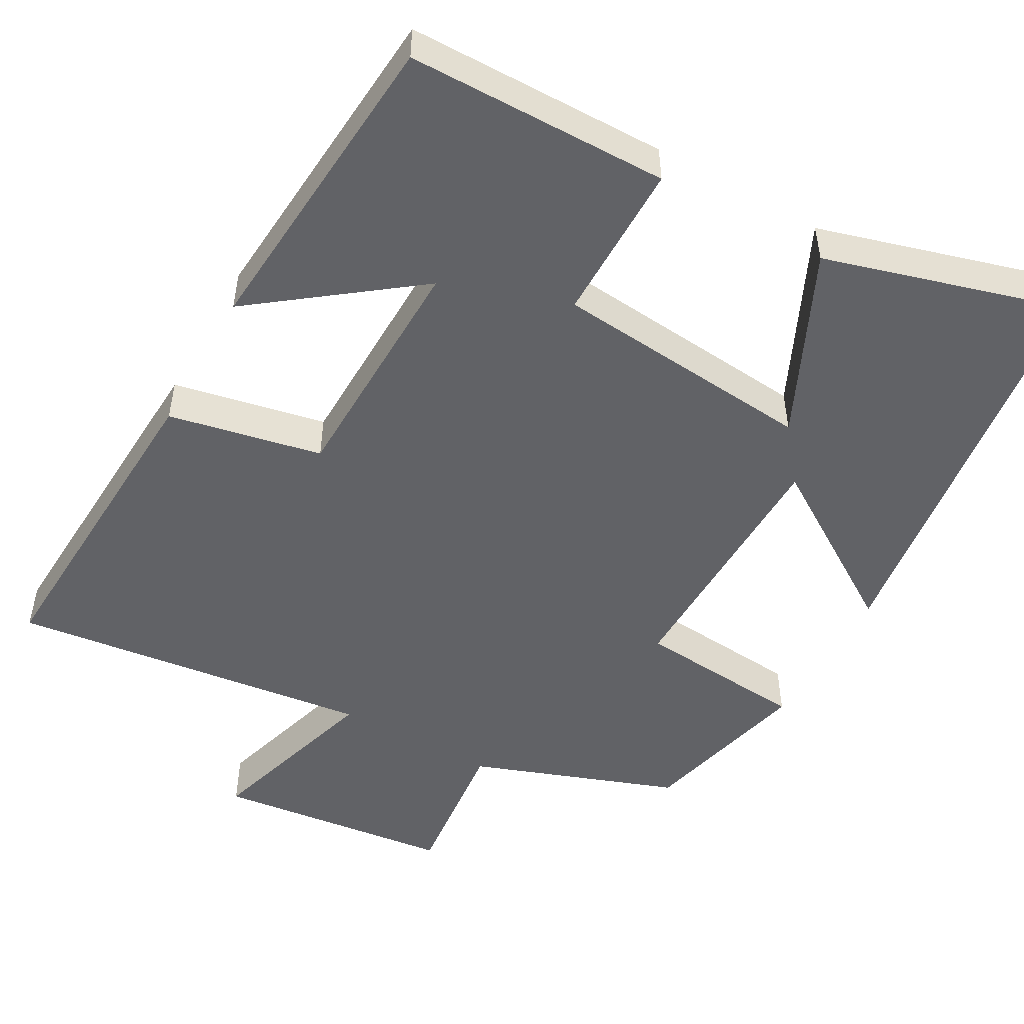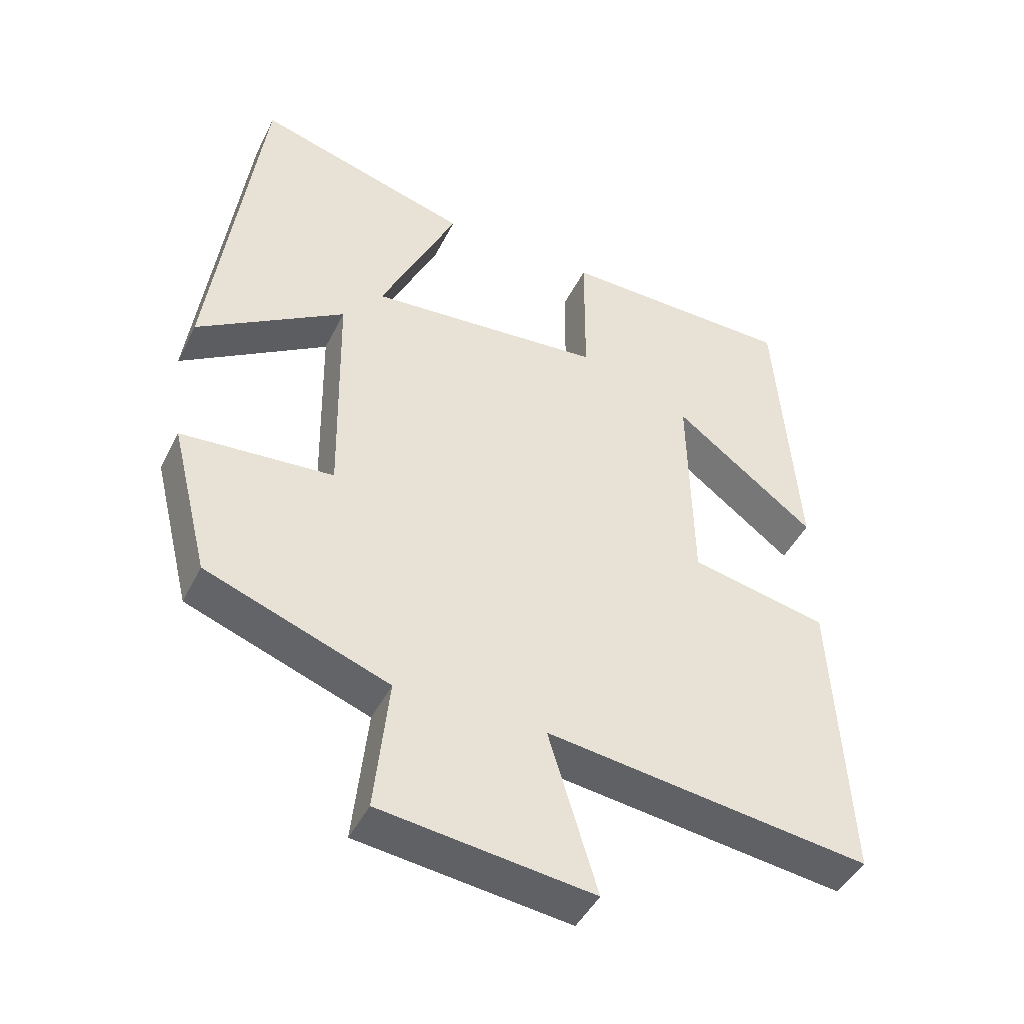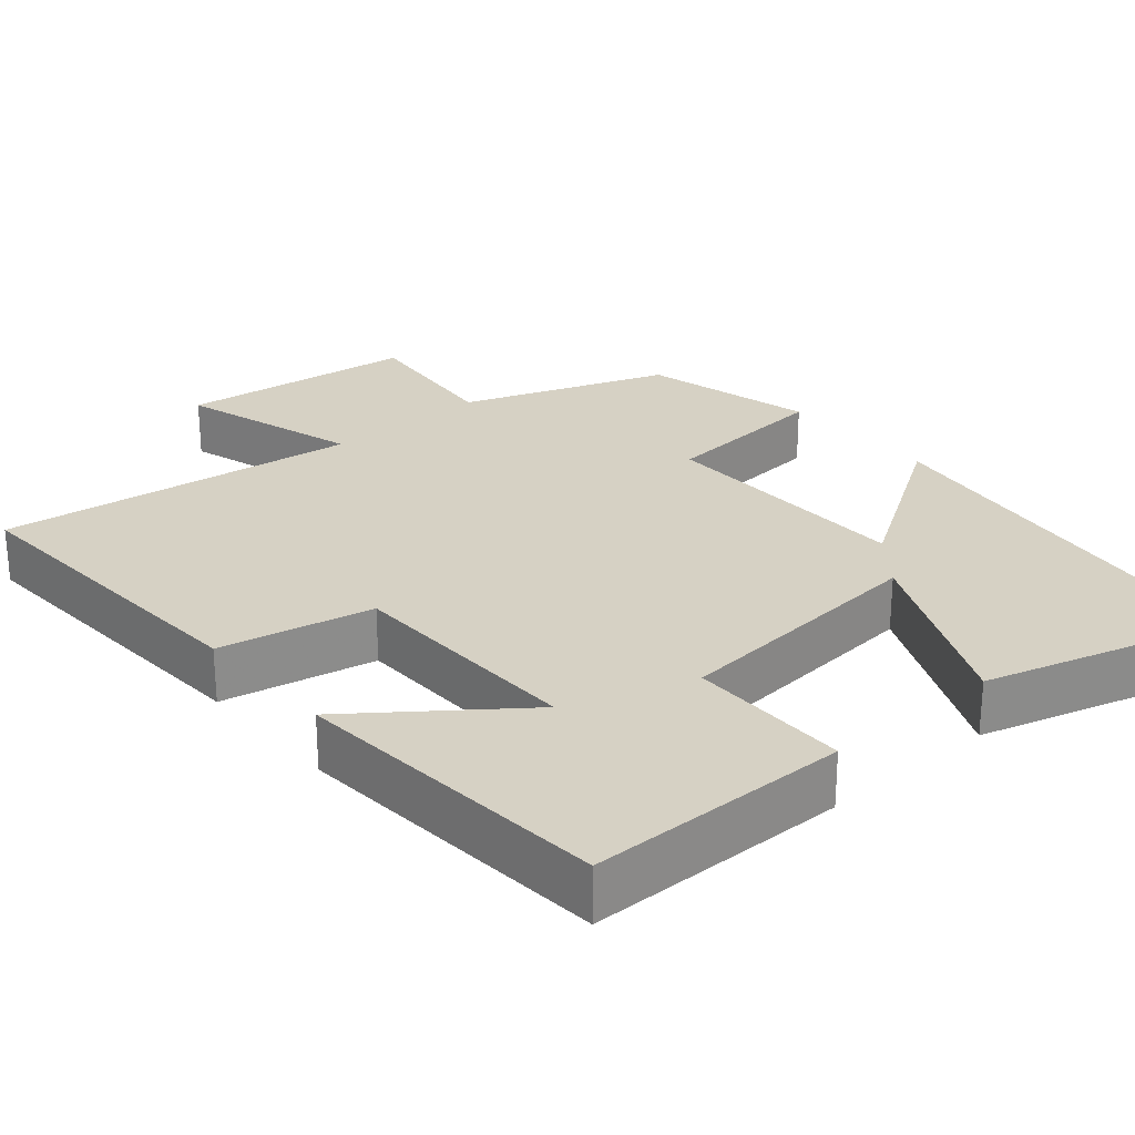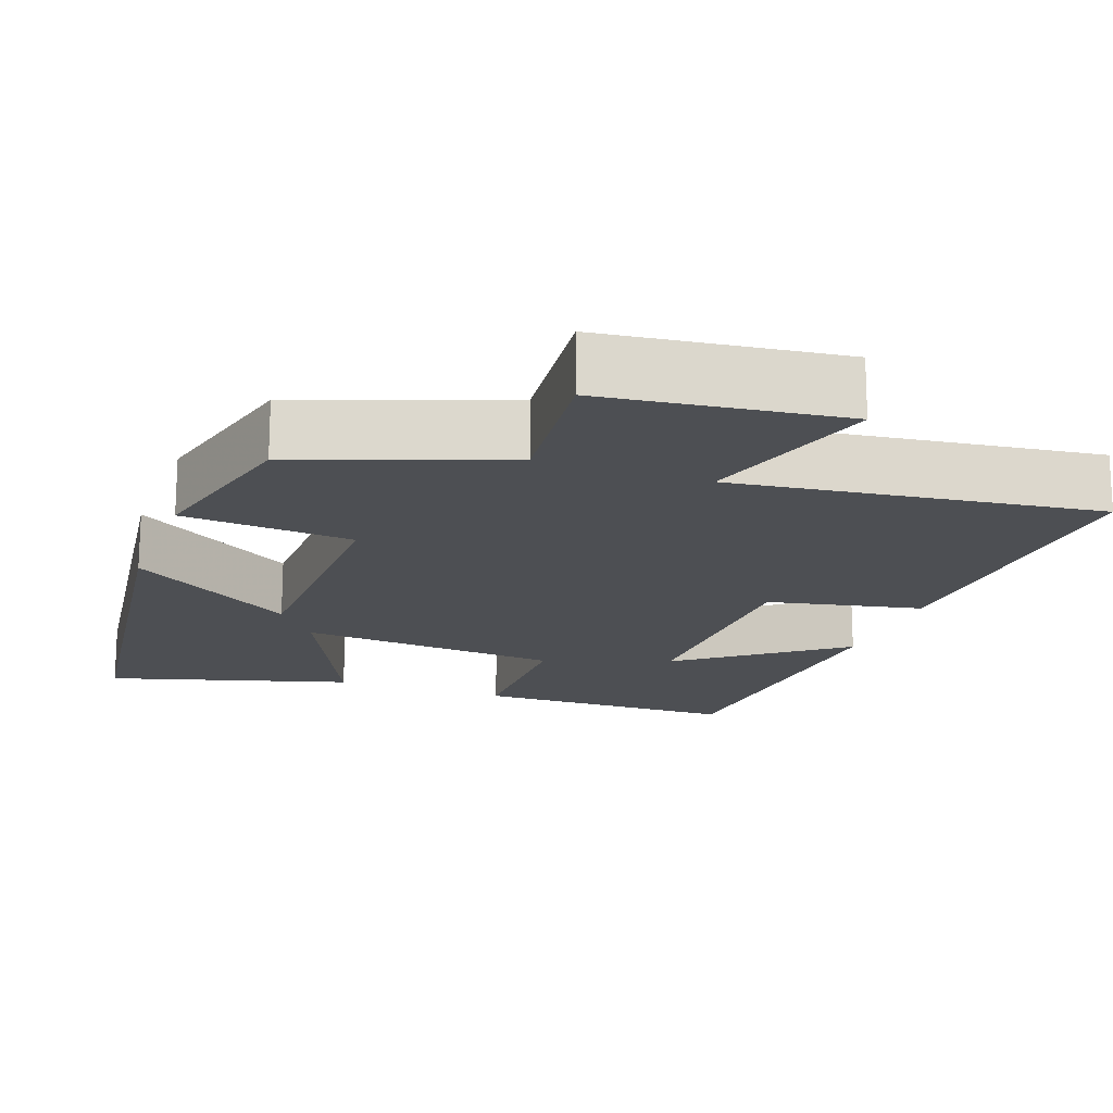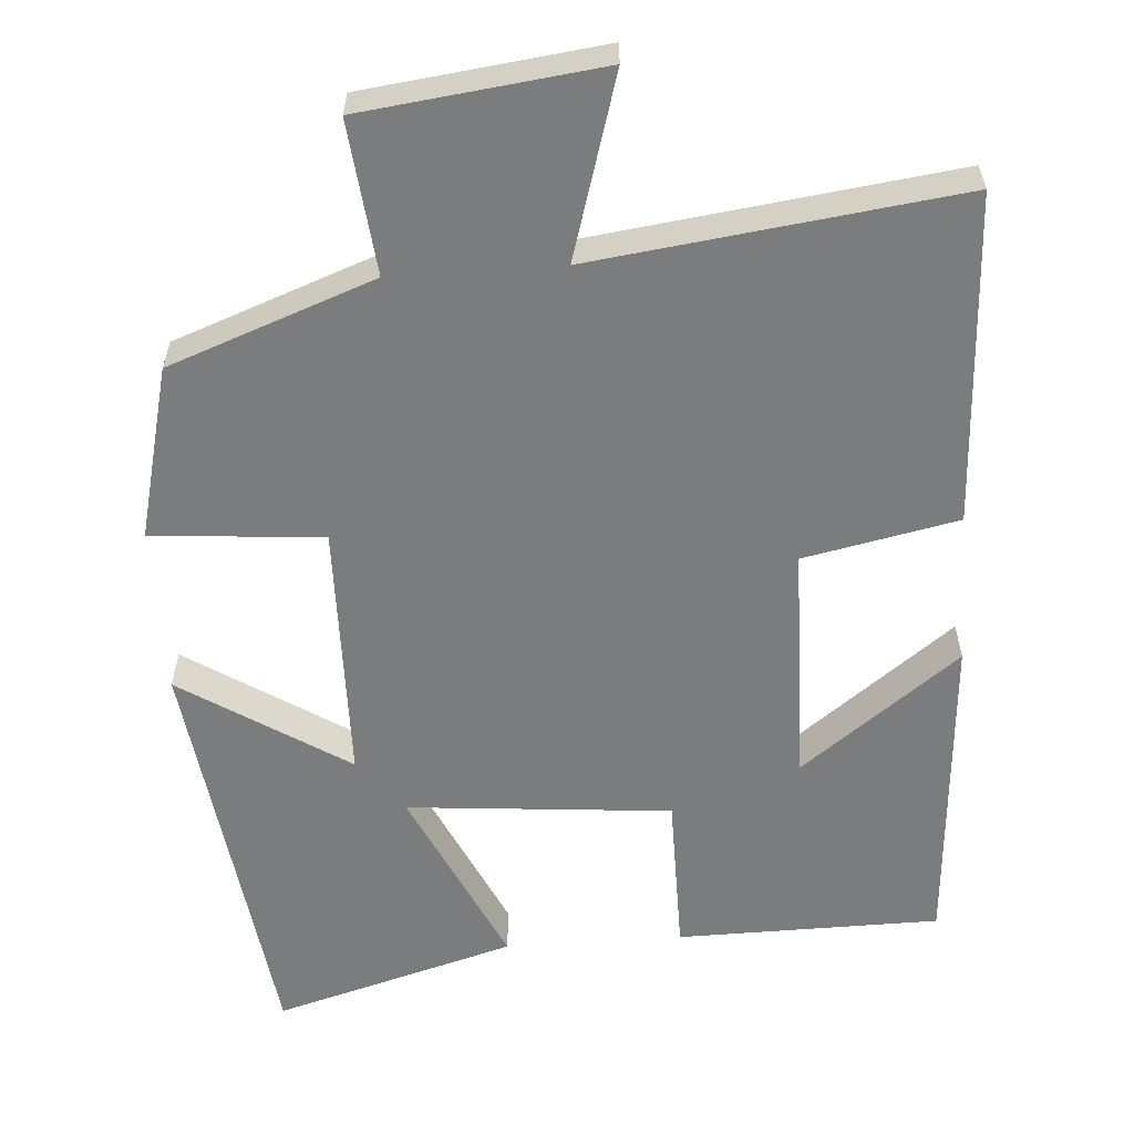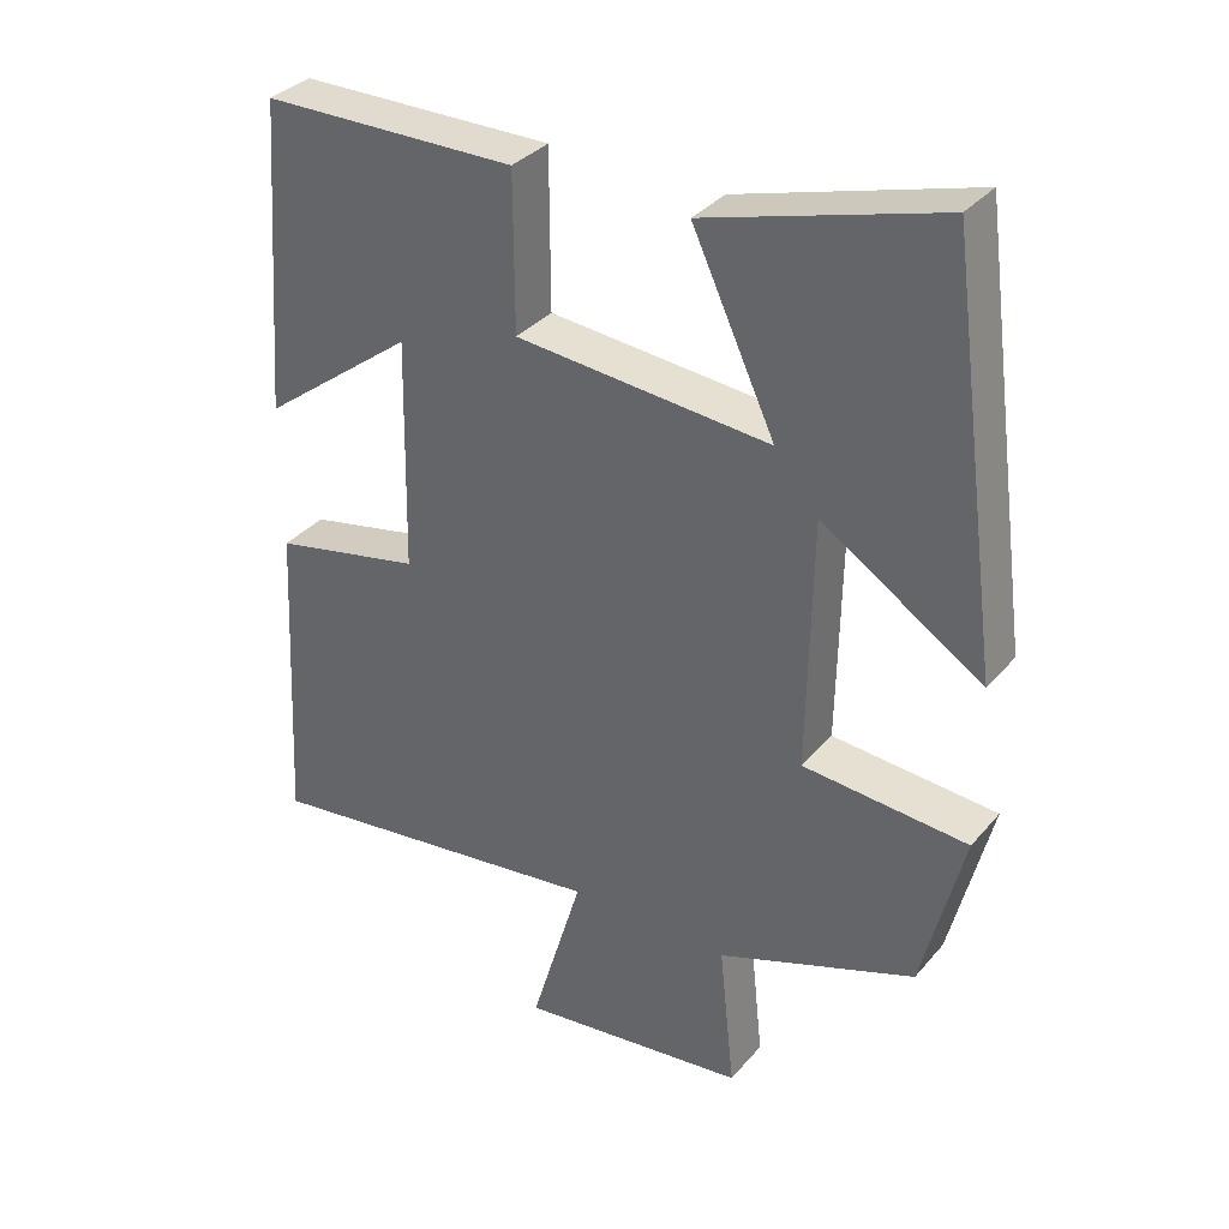
<metadata>
{"format":"obj","ext":"obj","renderer":"f3d","projection":"perspective","resolution":1024,"background":"white","views":[{"elev":-50.7,"azim":-29.4,"up":"+Y"},{"elev":-45.2,"azim":154.7,"up":"+Z"},{"elev":26.6,"azim":-40.8,"up":"+Y"},{"elev":-17.5,"azim":160.0,"up":"+Y"},{"elev":-58.7,"azim":-176.0,"up":"+Y"},{"elev":34.2,"azim":34.1,"up":"+Z"}]}
</metadata>
<code>
v 0.444 0.07 -0.401
v 0.175 0.07 -0.5
v 0.196 0.07 -0.7
v -0.116 0.07 -0.738
v -0.045 0.07 -0.5
v -0.522 0.07 -0.561
v -0.5 0.07 -0.128
v -0.298 0.07 -0.086
v -0.292 0.07 0.23
v -0.5 0.07 0.072
v -0.469 0.07 0.496
v -0.124 0.07 0.5
v -0.123 0.07 0.288
v 0.223 0.07 0.258
v 0.11 0.07 0.5
v 0.427 0.07 0.592
v 0.5 0.07 0.045
v 0.282 0.07 0.185
v 0.276 0.07 -0.157
v 0.5 0.07 -0.175
v 0.444 0 -0.401
v 0.175 0 -0.5
v 0.196 0 -0.7
v -0.116 0 -0.738
v -0.045 0 -0.5
v -0.522 0 -0.561
v -0.5 0 -0.128
v -0.298 0 -0.086
v -0.292 0 0.23
v -0.5 0 0.072
v -0.469 0 0.496
v -0.124 0 0.5
v -0.123 0 0.288
v 0.223 0 0.258
v 0.11 0 0.5
v 0.427 0 0.592
v 0.5 0 0.045
v 0.282 0 0.185
v 0.276 0 -0.157
v 0.5 0 -0.175
f 19 20 1 2
f 18 19 2
f 16 17 18
f 15 16 18
f 14 15 18
f 13 14 18 2
f 11 12 13
f 9 10 11
f 9 11 13
f 13 2 3
f 9 13 3
f 8 9 3
f 5 6 7 8
f 3 4 5
f 3 5 8
f 22 21 40 39
f 22 39 38
f 38 37 36
f 38 36 35
f 38 35 34
f 22 38 34 33
f 33 32 31
f 31 30 29
f 33 31 29
f 23 22 33
f 23 33 29
f 23 29 28
f 28 27 26 25
f 25 24 23
f 28 25 23
f 1 21 22 2
f 2 22 23 3
f 3 23 24 4
f 4 24 25 5
f 5 25 26 6
f 6 26 27 7
f 7 27 28 8
f 8 28 29 9
f 9 29 30 10
f 10 30 31 11
f 11 31 32 12
f 12 32 33 13
f 13 33 34 14
f 14 34 35 15
f 15 35 36 16
f 16 36 37 17
f 17 37 38 18
f 18 38 39 19
f 19 39 40 20
f 20 40 21 1

</code>
